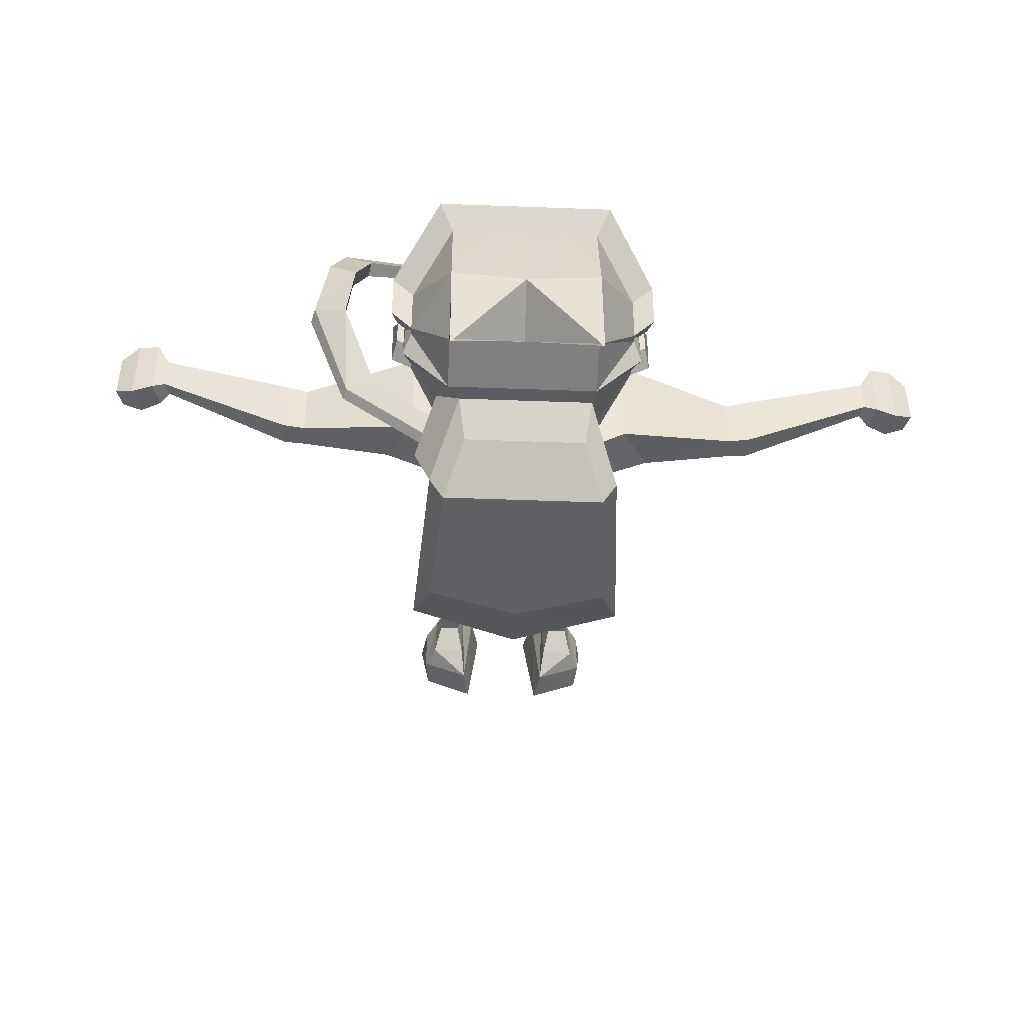
<metadata>
{"format":"obj","ext":"obj","renderer":"f3d","projection":"perspective","resolution":1024,"background":"white","views":[{"elev":-45.2,"azim":177.5,"up":"+Z"}]}
</metadata>
<code>
o Cube
v 0.07737 -0.07737 0.07737
v 0.07737 0.07737 0.07737
v 0.07737 -0.07737 -0.07737
v 0.07737 0.1026 -0.0257
v 0.1179 -0.02742 0.02742
v 0.1179 0.02742 0.02742
v 0.1179 -0.02742 -0.02742
v 0.1179 0.02742 -0.02742
v 0.07737 -0.05914 0.08337
v 0.07737 -0.05914 -0.07737
v 0.1232 -0.01063 0.01816
v 0.1179 -0.02096 -0.02742
v 0.07737 0.05644 0.07737
v 0.07737 0.05644 -0.07737
v 0.1232 0.009679 0.01816
v 0.1179 0.02 -0.02742
v 0.09143 0.06718 0.1051
v 0.09143 0.09206 0.1051
v -0.00053 -0.1167 0.1129
v 0.09143 -0.09186 0.102
v -0.00053 0.09206 0.1051
v -0.00053 0.06718 0.1051
v 0.134 0.0116 0.02726
v 0.1396 0.03269 0.04578
v 0.1396 -0.03249 0.04578
v 0.09143 -0.07019 0.08609
v -0.00053 -0.07346 0.09698
v 0.134 -0.01254 0.02726
v 0.102 -0.003311 0.04814
v 0.07737 0.004043 -0.09139
v 0.1256 -0.000479 0.02742
v 0.1263 0.004915 -0.04143
v 0.1229 0.009679 -0.00917
v 0.1173 0.02742 -0.02769
v 0.1173 -0.02742 -0.02769
v 0.1229 -0.01063 -0.00917
v 0.1337 0.0116 -6.5e-05
v 0.139 0.03269 -0.009327
v 0.139 -0.03249 -0.009327
v 0.1337 -0.01254 -6.5e-05
v 0.07655 0.1116 -0.1451
v 0.07655 0.1125 -0.1428
v 0.07307 0.1125 -0.1431
v 0.07307 0.1116 -0.1451
v 0.03869 0.1026 -0.02928
v 0.03869 -0.07737 0.07737
v 0.03869 0.07737 0.07737
v 0.03578 -0.09303 -0.09716
v 0.0372 -0.06792 -0.08102
v 0.03869 -0.03349 0.1214
v 0.03869 0.05644 0.07737
v 0.03869 0.05644 -0.07737
v 0.04545 -0.1043 0.09379
v 0.04545 0.09206 0.1051
v 0.04545 -0.06147 0.07792
v 0.04545 0.06718 0.1051
v 0.04964 -0.002331 0.08537
v 0.03869 0.004043 -0.09139
v 0.07481 0.1125 -0.143
v 0.07481 0.1116 -0.1451
v 0.05539 -0.09305 0.069
v 0.07704 -0.09305 0.069
v 0.09971 -0.06511 0.04106
v 0.05918 -0.1012 0.08454
v 0.0849 -0.1012 0.08454
v 0.1118 -0.06794 0.05133
v 0.03346 -0.1012 0.08454
v 0.03375 -0.09305 0.069
v 0.09937 -0.06511 0.01023
v 0.1115 -0.06794 0.0205
v 0.05372 -0.1339 -0.09224
v 0.06722 -0.1423 0.09006
v 0.115 -0.08311 0.04888
v 0.115 -0.08311 -0.06012
v 0.142 -0.1326 0.0414
v 0.142 -0.1326 -0.05264
v 0.2339 -0.1126 0.02393
v 0.2339 -0.1126 -0.03535
v 0.2339 -0.1361 0.02393
v 0.2339 -0.1361 -0.03535
v 0.2559 -0.1129 0.03088
v 0.2559 -0.1129 -0.03162
v 0.2559 -0.1377 0.03088
v 0.2559 -0.1377 -0.03162
v 0.396 -0.1255 0.08129
v 0.396 -0.1255 0.04393
v 0.3916 -0.1396 0.08129
v 0.3916 -0.1396 0.04393
v 0.4092 -0.1234 0.1047
v 0.4092 -0.1234 0.03776
v 0.4013 -0.1488 0.1047
v 0.4013 -0.1488 0.03776
v 0.04312 -0.1726 -0.06194
v 0.07116 -0.1794 0.09763
v 0.06422 -0.2542 0.007212
v 0.06822 -0.2789 0.08927
v 0.04415 -0.08607 -0.1262
v 0.05139 -0.1474 -0.1189
v 0.05517 -0.2056 -0.07339
v 0.07634 -0.3692 0.02787
v 0.04284 -0.3699 0.01774
v 0.04138 -0.3737 0.08625
v 0.07482 -0.3702 0.07777
v 0.08458 -0.3905 0.02831
v 0.03798 -0.3915 0.01421
v 0.03595 -0.3968 0.09667
v 0.08247 -0.3919 0.08487
v 0.07715 -0.5009 0.02632
v 0.05668 -0.4997 0.02539
v 0.0558 -0.5064 0.05585
v 0.07622 -0.505 0.05082
v 0.08406 -0.5181 0.004502
v 0.05094 -0.5163 0.003001
v 0.0495 -0.5286 0.06354
v 0.08256 -0.5263 0.0554
v 0.09485 -0.5412 0.001236
v 0.04732 -0.5368 -0.01983
v 0.03868 -0.5493 0.07787
v 0.09493 -0.551 0.05736
v 0.09161 -0.5687 -0.003237
v 0.04141 -0.566 -0.02517
v 0.02943 -0.5958 0.08514
v 0.1011 -0.5877 0.05871
v 0.0508 -0.5746 0.1193
v 0.0767 -0.5728 0.1129
v 0.04633 -0.5971 0.1228
v 0.08073 -0.5969 0.1138
v 0.4318 -0.1288 0.1085
v 0.4318 -0.1288 0.03394
v 0.423 -0.1571 0.1085
v 0.423 -0.1571 0.03394
v 0.4515 -0.1395 0.09735
v 0.4515 -0.1395 0.0451
v 0.4454 -0.1593 0.09735
v 0.4454 -0.1593 0.0451
v 0.03173 -0.06457 -0.1004
v 0.03623 -0.06874 -0.1101
v 0.09273 0.009735 -0.2375
v 0.1067 -0.1855 -0.2341
v 0.09874 -0.2103 -0.1611
v 0.06572 0.06886 -0.1823
v 0.0789 0.004847 -0.2571
v 0.08886 -0.1347 -0.2547
v 0.0596 0.04711 -0.2177
v 0.04334 -0.04195 0.1466
v 0.05122 -0.07456 0.1277
v 0.03766 -0.08911 0.08351
v 0.06412 -0.1493 0.09527
v 0.06777 -0.1837 0.1023
v 0.06505 -0.276 0.09454
v -0.07737 -0.07737 0.07737
v -0.07737 0.07737 0.07737
v -0.07737 -0.07737 -0.07737
v -0.07737 0.1026 -0.0257
v 0 0.07737 0.07737
v -0 -0.08318 -0.09517
v -0 0.1026 -0.03285
v 0 -0.07737 0.07737
v -0.1179 -0.02742 0.02742
v -0.1179 0.02742 0.02742
v -0.1179 -0.02742 -0.02742
v -0.1179 0.02742 -0.02742
v -0.07737 -0.05914 0.08337
v -0.07737 -0.05914 -0.07737
v 0 -0.03349 0.1214
v -0 -0.06792 -0.08102
v -0.1232 -0.01063 0.01816
v -0.1179 -0.02096 -0.02742
v -0.07737 0.05644 0.07737
v -0.07737 0.05644 -0.07737
v 0 0.05644 0.07737
v -0 0.05644 -0.07737
v -0.1232 0.009679 0.01816
v -0.1179 0.02 -0.02742
v -0.09143 0.06718 0.1051
v -0.09143 0.09206 0.1051
v 0.00053 -0.1167 0.1129
v -0.09143 -0.09186 0.102
v 0.00053 0.09206 0.1051
v 0.00053 0.06718 0.1051
v -0.134 0.0116 0.02726
v -0.1396 0.03269 0.04578
v -0.1396 -0.03249 0.04578
v -0.09143 -0.07019 0.08609
v 0.00053 -0.07346 0.09698
v -0.134 -0.01254 0.02726
v -0.102 -0.003311 0.04814
v -0.07737 0.004043 -0.09139
v 0 -0.00135 0.1018
v -0 0.004043 -0.09139
v -0.1256 -0.000479 0.02742
v -0.1263 0.004915 -0.04143
v -0.1229 0.009679 -0.00917
v -0.1173 0.02742 -0.02769
v -0.1173 -0.02742 -0.02769
v -0.1229 -0.01063 -0.00917
v -0.1337 0.0116 -6.5e-05
v -0.139 0.03269 -0.009327
v -0.139 -0.03249 -0.009327
v -0.1337 -0.01254 -6.5e-05
v -0.07655 0.1116 -0.1451
v -0.07655 0.1125 -0.1428
v -0.07307 0.1125 -0.1431
v -0.07307 0.1116 -0.1451
v -0.03869 0.1026 -0.02928
v -0.03869 -0.07737 0.07737
v -0.03869 0.07737 0.07737
v -0.03578 -0.09303 -0.09716
v -0.0372 -0.06792 -0.08102
v -0.03869 -0.03349 0.1214
v -0.03869 0.05644 0.07737
v -0.03869 0.05644 -0.07737
v -0.04545 -0.1043 0.09379
v -0.04545 0.09206 0.1051
v -0.04545 -0.06147 0.07792
v -0.04545 0.06718 0.1051
v -0.04964 -0.002331 0.08537
v -0.03869 0.004043 -0.09139
v -0.07481 0.1125 -0.143
v -0.07481 0.1116 -0.1451
v -0.05539 -0.09305 0.069
v -0.07704 -0.09305 0.069
v -0.09971 -0.06511 0.04106
v -0.05918 -0.1012 0.08454
v -0.0849 -0.1012 0.08454
v -0.1118 -0.06794 0.05133
v -0.03346 -0.1012 0.08454
v -0.03375 -0.09305 0.069
v -0.09937 -0.06511 0.01023
v -0.1115 -0.06794 0.0205
v -0.05372 -0.1339 -0.09224
v -0 -0.1387 -0.0971
v 0 -0.1387 0.1007
v -0.06722 -0.1423 0.09006
v -0.115 -0.08311 0.04888
v -0.115 -0.08311 -0.06012
v -0.142 -0.1326 0.0414
v -0.142 -0.1326 -0.05264
v -0.2343 -0.113 0.02299
v -0.2343 -0.113 -0.03423
v -0.2343 -0.1357 0.02299
v -0.2343 -0.1357 -0.03423
v -0.2556 -0.1133 0.0297
v -0.2556 -0.1133 -0.03063
v -0.2556 -0.1373 0.0297
v -0.2556 -0.1373 -0.03063
v -0.396 -0.1255 0.08129
v -0.396 -0.1255 0.04393
v -0.3916 -0.1396 0.08129
v -0.3916 -0.1396 0.04393
v -0.4092 -0.1234 0.1047
v -0.4092 -0.1234 0.03776
v -0.4013 -0.1488 0.1047
v -0.4013 -0.1488 0.03776
v -0.04312 -0.1726 -0.06194
v -0 -0.1713 -0.06579
v 0 -0.1757 0.1085
v -0.07116 -0.1794 0.09763
v -0.06422 -0.2542 0.007212
v 0 -0.2792 0.003441
v 0 -0.3148 0.09352
v -0.06822 -0.2789 0.08927
v -0.04415 -0.08607 -0.1262
v -0 -0.07677 -0.1644
v -0.05139 -0.1474 -0.1189
v -0 -0.1643 -0.1647
v -0.05518 -0.2056 -0.07339
v -0 -0.2036 -0.07917
v -0.07634 -0.3692 0.02787
v -0.04284 -0.3699 0.01774
v -0.04138 -0.3737 0.08625
v -0.07482 -0.3702 0.07777
v -0.08458 -0.3905 0.02831
v -0.03798 -0.3915 0.01421
v -0.03595 -0.3968 0.09667
v -0.08247 -0.3919 0.08487
v -0.07715 -0.5009 0.02632
v -0.05668 -0.4997 0.02539
v -0.0558 -0.5064 0.05585
v -0.07622 -0.505 0.05082
v -0.08406 -0.5181 0.004502
v -0.05094 -0.5163 0.003001
v -0.0495 -0.5286 0.06354
v -0.08256 -0.5263 0.0554
v -0.09485 -0.5412 0.001236
v -0.04732 -0.5368 -0.01983
v -0.03868 -0.5493 0.07787
v -0.09493 -0.551 0.05736
v -0.09161 -0.5687 -0.003237
v -0.04141 -0.566 -0.02517
v -0.02943 -0.5958 0.08514
v -0.1011 -0.5877 0.05871
v -0.0508 -0.5746 0.1193
v -0.0767 -0.5728 0.1129
v -0.04633 -0.5971 0.1228
v -0.08073 -0.5969 0.1138
v -0.4318 -0.1288 0.1085
v -0.4318 -0.1288 0.03394
v -0.423 -0.1571 0.1085
v -0.423 -0.1571 0.03394
v -0.4515 -0.1395 0.09735
v -0.4515 -0.1395 0.0451
v -0.4454 -0.1593 0.09735
v -0.4454 -0.1593 0.0451
v -0.03173 -0.06457 -0.1004
v -0 -0.06457 -0.1004
v -0.03623 -0.06874 -0.1101
v -0 -0.07643 -0.1121
v -0.09273 0.009735 -0.2375
v -0 0.003364 -0.2452
v -0.1067 -0.1855 -0.2341
v -0 -0.222 -0.2385
v -0.09874 -0.2103 -0.1611
v -0 -0.2988 -0.07062
v -0.06572 0.06886 -0.1823
v -0 0.06886 -0.1823
v -0.0789 0.004847 -0.2571
v -0 0.004847 -0.2571
v -0.08886 -0.1347 -0.2547
v -0 -0.1608 -0.2579
v -0.0596 0.04711 -0.2177
v -0 0.04711 -0.2177
v 0 -0.04195 0.1466
v 0 -0.08854 0.1277
v -0.04334 -0.04195 0.1466
v -0.05122 -0.07456 0.1277
v 0 -0.08911 0.08351
v -0.03766 -0.08911 0.08351
v 0 -0.146 0.1051
v -0.06412 -0.1493 0.09527
v 0 -0.1803 0.1123
v -0.06777 -0.1837 0.1023
v 0 -0.3093 0.09848
v -0.06505 -0.276 0.09454
v 0.02675 -0.05343 0.176
v 0.02675 -0.07941 0.1654
v 0.05092 -0.05343 0.176
v 0.05532 -0.07162 0.1654
v 0.06778 -0.0682 0.2074
v 0.06778 -0.09419 0.1969
v 0.09196 -0.0682 0.2074
v 0.09636 -0.08639 0.1969
v 0.08511 -0.04397 0.16
v 0.08728 -0.05295 0.1548
v 0.1054 -0.05126 0.1755
v 0.1075 -0.06024 0.1703
v 0.1809 0.02458 0.06696
v 0.1841 0.01166 0.05948
v 0.2101 0.01409 0.08926
v 0.2132 0.001175 0.08178
v 0.153 0.01485 -0.1035
v 0.1541 0.005104 -0.1065
v 0.182 0.008364 -0.1052
v 0.1857 -0.001952 -0.1084
v 0.1088 0.003726 -0.1967
v 0.08869 0.04781 -0.1555
v 0.07261 -0.06771 -0.1137
v 0.0667 -0.05478 -0.1017
v 0.06808 0.00776 -0.1625
v 0.06163 -0.002609 -0.1708
v 0.09711 0.001279 -0.1642
v 0.09323 -0.009666 -0.1727
v 0.1898 0.02763 -0.02237
v 0.2243 0.01783 -0.01168
v 0.2205 0.03088 -0.005798
v 0.1875 0.04034 -0.01658
v 0.1954 -0.005286 0.1316
v 0.1663 0.005202 0.1093
v 0.1694 -0.007711 0.1018
v 0.1985 -0.0182 0.1241
f 47 4 45
f 3 5 1
f 2 24 6
f 49 156 166
f 72 147 148
f 11 7 12
f 25 70 39
f 4 6 8
f 14 8 16
f 10 7 3
f 29 11 31
f 11 32 31
f 49 190 58
f 57 9 29
f 13 56 51
f 172 43 44
f 15 8 6
f 27 146 324
f 30 16 32
f 53 26 55
f 26 25 28
f 56 18 54
f 17 24 18
f 155 22 21
f 158 27 165
f 6 38 34
f 47 21 54
f 9 28 11
f 53 67 64
f 13 23 17
f 30 12 10
f 57 13 51
f 58 172 52
f 15 32 16
f 29 15 13
f 33 38 37
f 36 39 35
f 23 38 24
f 5 36 35
f 28 39 40
f 46 68 158
f 6 33 15
f 37 15 33
f 11 40 36
f 60 43 59
f 52 44 60
f 4 59 45
f 14 42 4
f 45 43 157
f 14 60 41
f 41 59 42
f 30 52 14
f 189 51 171
f 2 54 18
f 22 54 21
f 27 53 55
f 9 55 26
f 51 22 171
f 189 50 57
f 10 58 30
f 39 69 35
f 46 3 1
f 3 49 10
f 155 45 157
f 62 64 61
f 62 66 65
f 63 70 66
f 61 67 68
f 158 67 19
f 1 63 62
f 1 61 46
f 20 64 65
f 5 69 63
f 20 66 25
f 71 97 48
f 71 74 76
f 74 77 78
f 72 73 46
f 71 75 72
f 46 74 48
f 80 82 84
f 76 78 80
f 76 79 75
f 75 77 73
f 81 87 85
f 79 84 83
f 79 81 77
f 77 82 78
f 88 90 92
f 81 86 82
f 82 88 84
f 83 88 87
f 89 130 128
f 87 92 91
f 87 89 85
f 85 90 86
f 94 148 149
f 72 93 71
f 261 101 102
f 93 260 256
f 94 95 93
f 99 314 140
f 93 98 71
f 93 268 99
f 103 104 100
f 96 102 103
f 95 101 260
f 96 100 95
f 107 110 111
f 102 105 106
f 102 107 103
f 100 105 101
f 104 109 105
f 104 111 108
f 106 109 110
f 108 115 112
f 114 117 118
f 109 114 110
f 110 115 111
f 108 113 109
f 118 125 119
f 114 119 115
f 112 117 113
f 115 116 112
f 120 122 121
f 117 120 121
f 119 120 116
f 118 121 122
f 124 127 125
f 123 125 127
f 122 124 118
f 122 127 126
f 130 132 128
f 89 129 90
f 92 129 131
f 91 131 130
f 132 135 133
f 128 133 129
f 129 135 131
f 131 134 130
f 136 308 306
f 48 137 136
f 156 136 306
f 316 144 322
f 312 140 314
f 138 144 141
f 98 140 139
f 97 139 138
f 141 355 138
f 137 316 308
f 318 143 320
f 318 144 142
f 138 143 142
f 139 320 143
f 145 338 146
f 165 324 323
f 50 146 55
f 50 323 145
f 147 329 148
f 148 331 149
f 331 150 149
f 96 333 261
f 96 149 150
f 158 147 46
f 207 154 152
f 159 153 151
f 182 152 160
f 171 157 155
f 209 156 208
f 234 328 206
f 167 161 159
f 230 183 199
f 154 160 152
f 170 162 154
f 161 164 153
f 187 167 163
f 192 167 191
f 190 209 218
f 158 166 165
f 217 163 210
f 216 169 211
f 172 203 157
f 162 173 160
f 185 326 215
f 188 174 170
f 190 171 189
f 184 213 215
f 184 183 178
f 176 216 214
f 182 175 176
f 155 180 171
f 185 158 165
f 160 198 182
f 207 179 155
f 186 163 167
f 213 227 177
f 169 181 173
f 166 189 165
f 168 188 164
f 169 217 211
f 172 218 212
f 173 192 191
f 173 187 169
f 193 198 194
f 199 196 195
f 198 181 182
f 159 196 167
f 186 199 183
f 228 206 158
f 193 160 173
f 197 173 181
f 167 200 186
f 203 220 219
f 212 204 172
f 219 154 205
f 202 170 154
f 203 205 157
f 170 220 212
f 219 201 202
f 212 188 170
f 211 189 171
f 152 214 207
f 214 180 179
f 185 213 177
f 163 215 210
f 180 211 171
f 189 210 165
f 218 164 188
f 229 199 195
f 153 206 151
f 209 153 164
f 155 205 207
f 224 222 221
f 222 226 223
f 230 223 226
f 227 221 228
f 227 158 177
f 151 223 159
f 221 151 206
f 178 224 213
f 159 229 195
f 226 178 183
f 158 232 156
f 263 231 208
f 231 236 208
f 236 239 235
f 235 234 206
f 237 231 234
f 236 206 208
f 242 244 240
f 238 240 236
f 237 242 238
f 239 237 235
f 243 249 245
f 241 246 242
f 243 241 239
f 244 239 240
f 250 252 248
f 248 243 244
f 250 244 246
f 245 250 246
f 251 299 253
f 249 254 250
f 251 249 247
f 252 247 248
f 257 333 261
f 258 330 234
f 268 232 256
f 255 234 231
f 233 256 232
f 261 270 260
f 260 255 256
f 259 258 255
f 257 260 256
f 264 316 308
f 312 264 266
f 267 314 268
f 265 255 231
f 232 264 156
f 255 268 256
f 273 272 269
f 262 271 261
f 270 259 260
f 269 262 259
f 276 279 275
f 271 274 270
f 276 271 272
f 274 269 270
f 278 273 274
f 273 280 276
f 275 278 274
f 277 284 280
f 283 286 282
f 283 278 279
f 284 279 280
f 282 277 278
f 294 287 288
f 288 283 284
f 286 281 282
f 285 284 281
f 289 291 292
f 286 289 285
f 289 288 285
f 287 290 286
f 296 293 294
f 292 294 288
f 293 291 287
f 291 296 292
f 297 303 299
f 298 251 252
f 254 298 252
f 253 300 254
f 304 301 302
f 298 301 297
f 304 298 300
f 303 300 299
f 308 305 306
f 208 307 263
f 156 305 208
f 308 156 264
f 316 321 315
f 312 313 311
f 321 309 315
f 265 313 267
f 263 311 265
f 307 309 263
f 316 307 308
f 268 312 266
f 318 319 317
f 321 318 317
f 309 319 311
f 311 320 312
f 310 322 316
f 320 310 312
f 326 323 325
f 165 324 185
f 326 210 215
f 210 323 165
f 328 329 327
f 330 331 329
f 334 331 332
f 333 262 261
f 329 257 233
f 262 332 258
f 328 158 206
f 327 233 158
f 338 343 344
f 145 335 337
f 146 336 324
f 323 336 335
f 339 342 341
f 337 339 341
f 338 340 336
f 336 339 335
f 368 349 347
f 341 343 337
f 338 346 342
f 341 346 345
f 363 354 364
f 369 347 348
f 369 350 370
f 370 349 367
f 351 361 359
f 364 353 365
f 366 353 351
f 363 351 352
f 137 357 358
f 358 355 356
f 97 355 357
f 137 356 141
f 359 362 360
f 352 359 360
f 352 362 354
f 354 361 353
f 348 366 363
f 347 365 366
f 350 365 349
f 348 364 350
f 346 367 345
f 346 369 370
f 344 368 369
f 345 368 343
f 47 2 4
f 3 7 5
f 2 18 24
f 49 48 156
f 72 46 147
f 11 5 7
f 25 66 70
f 4 2 6
f 14 4 8
f 10 12 7
f 29 9 11
f 11 12 32
f 49 166 190
f 57 50 9
f 13 17 56
f 172 157 43
f 15 16 8
f 27 55 146
f 30 14 16
f 53 20 26
f 26 20 25
f 56 17 18
f 17 23 24
f 155 171 22
f 158 19 27
f 6 24 38
f 47 155 21
f 9 26 28
f 53 19 67
f 13 15 23
f 30 32 12
f 57 29 13
f 58 190 172
f 15 31 32
f 29 31 15
f 33 34 38
f 36 40 39
f 23 37 38
f 5 11 36
f 28 25 39
f 46 61 68
f 6 34 33
f 37 23 15
f 11 28 40
f 60 44 43
f 52 172 44
f 4 42 59
f 14 41 42
f 45 59 43
f 14 52 60
f 41 60 59
f 30 58 52
f 189 57 51
f 2 47 54
f 22 56 54
f 27 19 53
f 9 50 55
f 51 56 22
f 189 165 50
f 10 49 58
f 39 70 69
f 46 48 3
f 3 48 49
f 155 47 45
f 62 65 64
f 62 63 66
f 63 69 70
f 61 64 67
f 158 68 67
f 1 5 63
f 1 62 61
f 20 53 64
f 5 35 69
f 20 65 66
f 71 98 97
f 71 48 74
f 74 73 77
f 72 75 73
f 71 76 75
f 46 73 74
f 80 78 82
f 76 74 78
f 76 80 79
f 75 79 77
f 81 83 87
f 79 80 84
f 79 83 81
f 77 81 82
f 88 86 90
f 81 85 86
f 82 86 88
f 83 84 88
f 89 91 130
f 87 88 92
f 87 91 89
f 85 89 90
f 94 72 148
f 72 94 93
f 261 260 101
f 93 95 260
f 94 96 95
f 99 268 314
f 93 99 98
f 93 256 268
f 103 107 104
f 96 261 102
f 95 100 101
f 96 103 100
f 107 106 110
f 102 101 105
f 102 106 107
f 100 104 105
f 104 108 109
f 104 107 111
f 106 105 109
f 108 111 115
f 114 113 117
f 109 113 114
f 110 114 115
f 108 112 113
f 118 124 125
f 114 118 119
f 112 116 117
f 115 119 116
f 120 123 122
f 117 116 120
f 119 123 120
f 118 117 121
f 124 126 127
f 123 119 125
f 122 126 124
f 122 123 127
f 130 134 132
f 89 128 129
f 92 90 129
f 91 92 131
f 132 134 135
f 128 132 133
f 129 133 135
f 131 135 134
f 136 137 308
f 48 97 137
f 156 48 136
f 316 141 144
f 312 139 140
f 138 142 144
f 98 99 140
f 97 98 139
f 141 356 355
f 137 141 316
f 318 142 143
f 318 322 144
f 138 139 143
f 139 312 320
f 145 337 338
f 165 27 324
f 50 145 146
f 50 165 323
f 147 327 329
f 148 329 331
f 331 333 150
f 96 150 333
f 96 94 149
f 158 327 147
f 207 205 154
f 159 161 153
f 182 176 152
f 171 172 157
f 209 166 156
f 234 330 328
f 167 168 161
f 230 226 183
f 154 162 160
f 170 174 162
f 161 168 164
f 187 191 167
f 192 168 167
f 190 166 209
f 158 156 166
f 217 187 163
f 216 175 169
f 172 204 203
f 162 174 173
f 185 324 326
f 188 192 174
f 190 172 171
f 184 178 213
f 184 186 183
f 176 175 216
f 182 181 175
f 155 179 180
f 185 177 158
f 160 194 198
f 207 214 179
f 186 184 163
f 213 224 227
f 169 175 181
f 166 190 189
f 168 192 188
f 169 187 217
f 172 190 218
f 173 174 192
f 173 191 187
f 193 197 198
f 199 200 196
f 198 197 181
f 159 195 196
f 186 200 199
f 228 221 206
f 193 194 160
f 197 193 173
f 167 196 200
f 203 204 220
f 212 220 204
f 219 202 154
f 202 201 170
f 203 219 205
f 170 201 220
f 219 220 201
f 212 218 188
f 211 217 189
f 152 176 214
f 214 216 180
f 185 215 213
f 163 184 215
f 180 216 211
f 189 217 210
f 218 209 164
f 229 230 199
f 153 208 206
f 209 208 153
f 155 157 205
f 224 225 222
f 222 225 226
f 230 229 223
f 227 224 221
f 227 228 158
f 151 222 223
f 221 222 151
f 178 225 224
f 159 223 229
f 226 225 178
f 158 233 232
f 263 265 231
f 231 238 236
f 236 240 239
f 235 237 234
f 237 238 231
f 236 235 206
f 242 246 244
f 238 242 240
f 237 241 242
f 239 241 237
f 243 247 249
f 241 245 246
f 243 245 241
f 244 243 239
f 250 254 252
f 248 247 243
f 250 248 244
f 245 249 250
f 251 297 299
f 249 253 254
f 251 253 249
f 252 251 247
f 257 331 333
f 258 332 330
f 268 266 232
f 255 258 234
f 233 257 256
f 261 271 270
f 260 259 255
f 259 262 258
f 257 261 260
f 264 310 316
f 312 310 264
f 267 313 314
f 265 267 255
f 232 266 264
f 255 267 268
f 273 276 272
f 262 272 271
f 270 269 259
f 269 272 262
f 276 280 279
f 271 275 274
f 276 275 271
f 274 273 269
f 278 277 273
f 273 277 280
f 275 279 278
f 277 281 284
f 283 287 286
f 283 282 278
f 284 283 279
f 282 281 277
f 294 293 287
f 288 287 283
f 286 285 281
f 285 288 284
f 289 290 291
f 286 290 289
f 289 292 288
f 287 291 290
f 296 295 293
f 292 296 294
f 293 295 291
f 291 295 296
f 297 301 303
f 298 297 251
f 254 300 298
f 253 299 300
f 304 303 301
f 298 302 301
f 304 302 298
f 303 304 300
f 308 307 305
f 208 305 307
f 156 306 305
f 308 306 156
f 316 322 321
f 312 314 313
f 321 317 309
f 265 311 313
f 263 309 311
f 307 315 309
f 316 315 307
f 268 314 312
f 318 320 319
f 321 322 318
f 309 317 319
f 311 319 320
f 310 318 322
f 320 318 310
f 326 324 323
f 165 323 324
f 326 325 210
f 210 325 323
f 328 330 329
f 330 332 331
f 334 333 331
f 333 334 262
f 329 331 257
f 262 334 332
f 328 327 158
f 327 329 233
f 338 337 343
f 145 323 335
f 146 338 336
f 323 324 336
f 339 340 342
f 337 335 339
f 338 342 340
f 336 340 339
f 368 367 349
f 341 345 343
f 338 344 346
f 341 342 346
f 363 352 354
f 369 368 347
f 369 348 350
f 370 350 349
f 351 353 361
f 364 354 353
f 366 365 353
f 363 366 351
f 137 97 357
f 358 357 355
f 97 138 355
f 137 358 356
f 359 361 362
f 352 351 359
f 352 360 362
f 354 362 361
f 348 347 366
f 347 349 365
f 350 364 365
f 348 363 364
f 346 370 367
f 346 344 369
f 344 343 368
f 345 367 368

</code>
